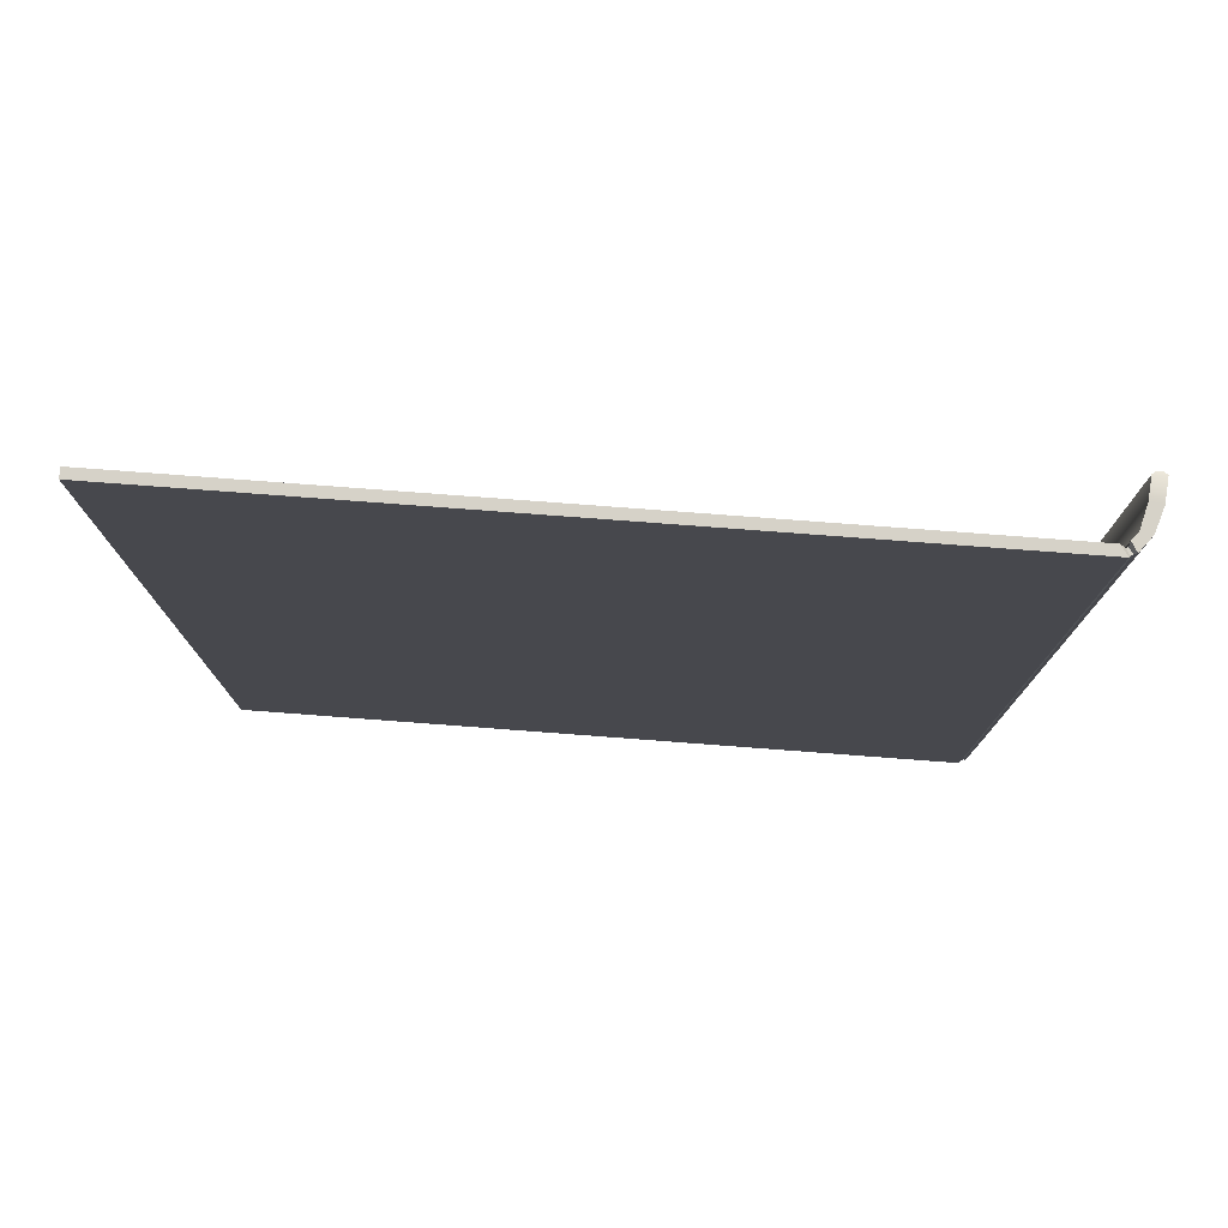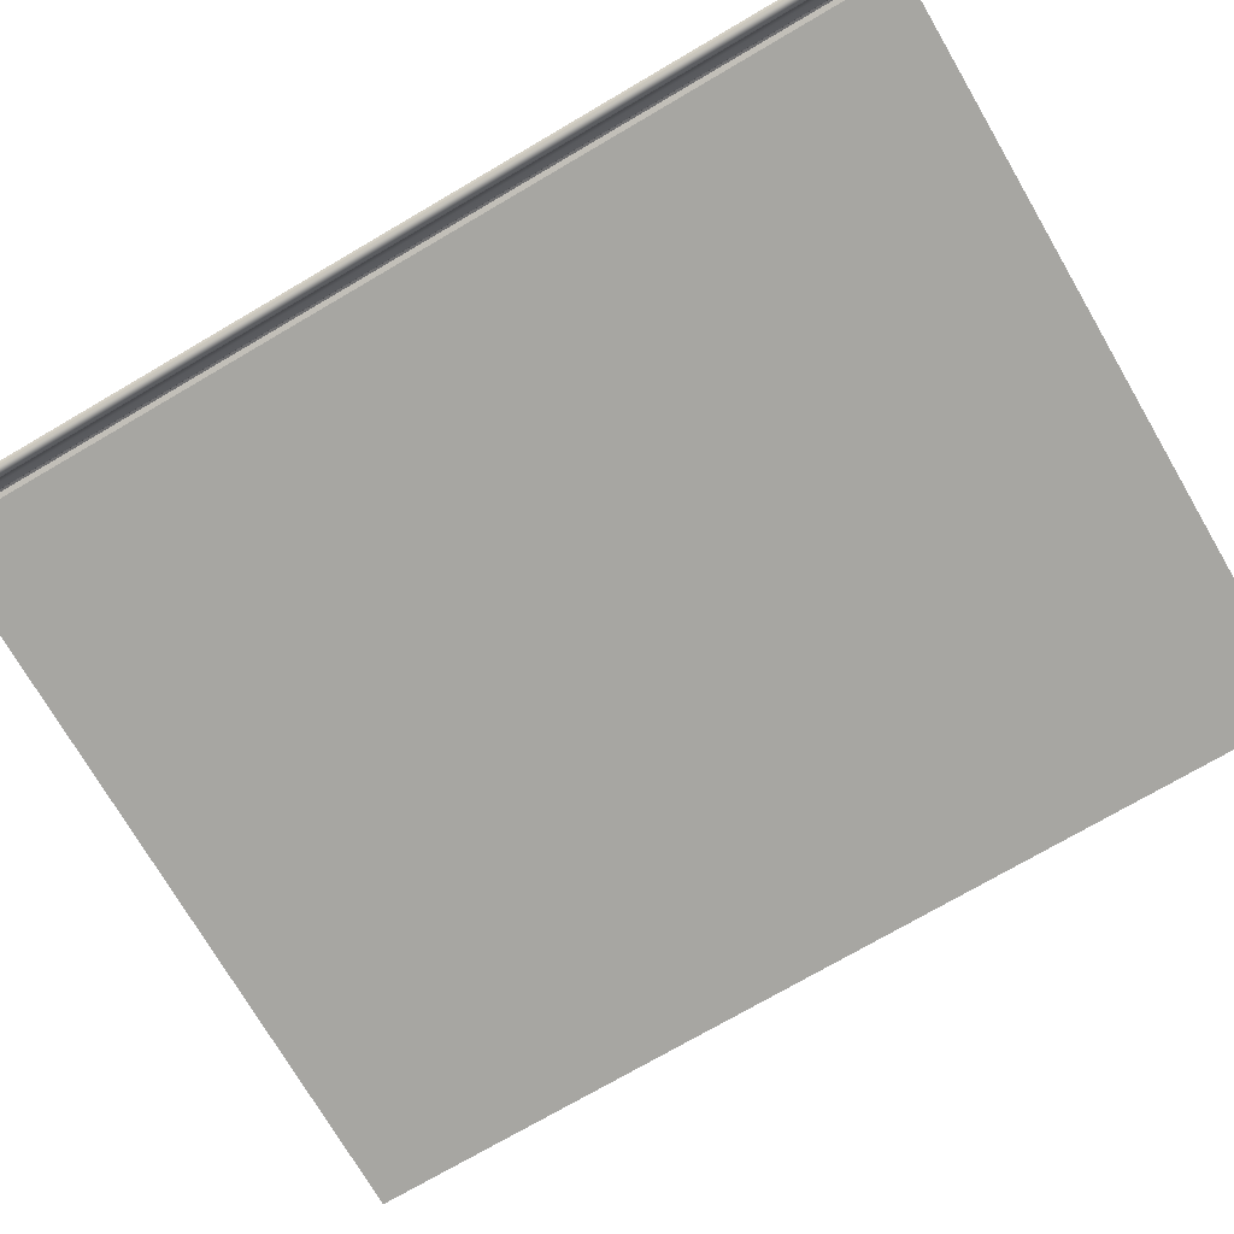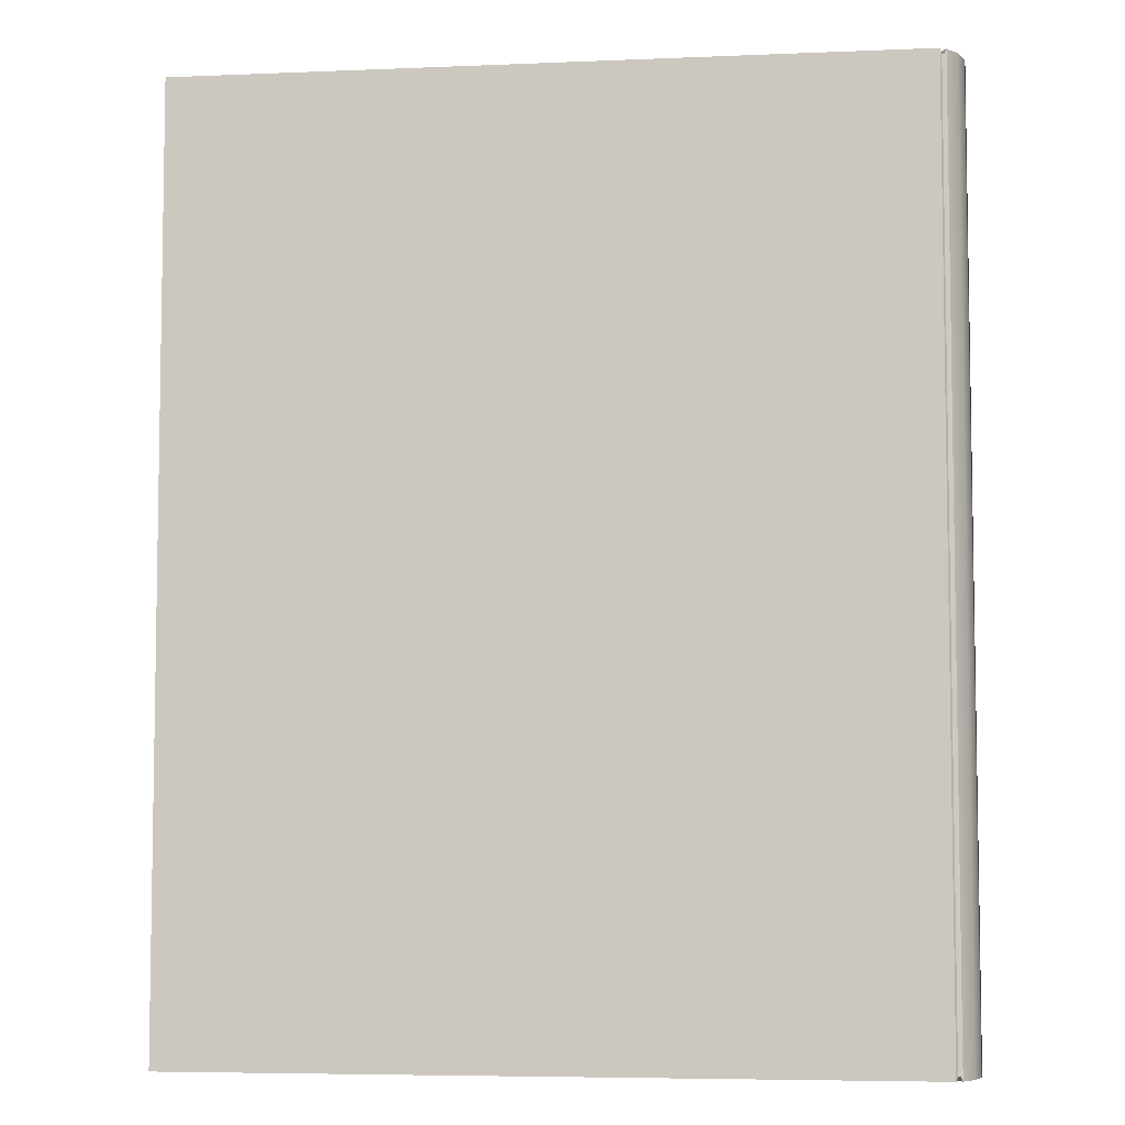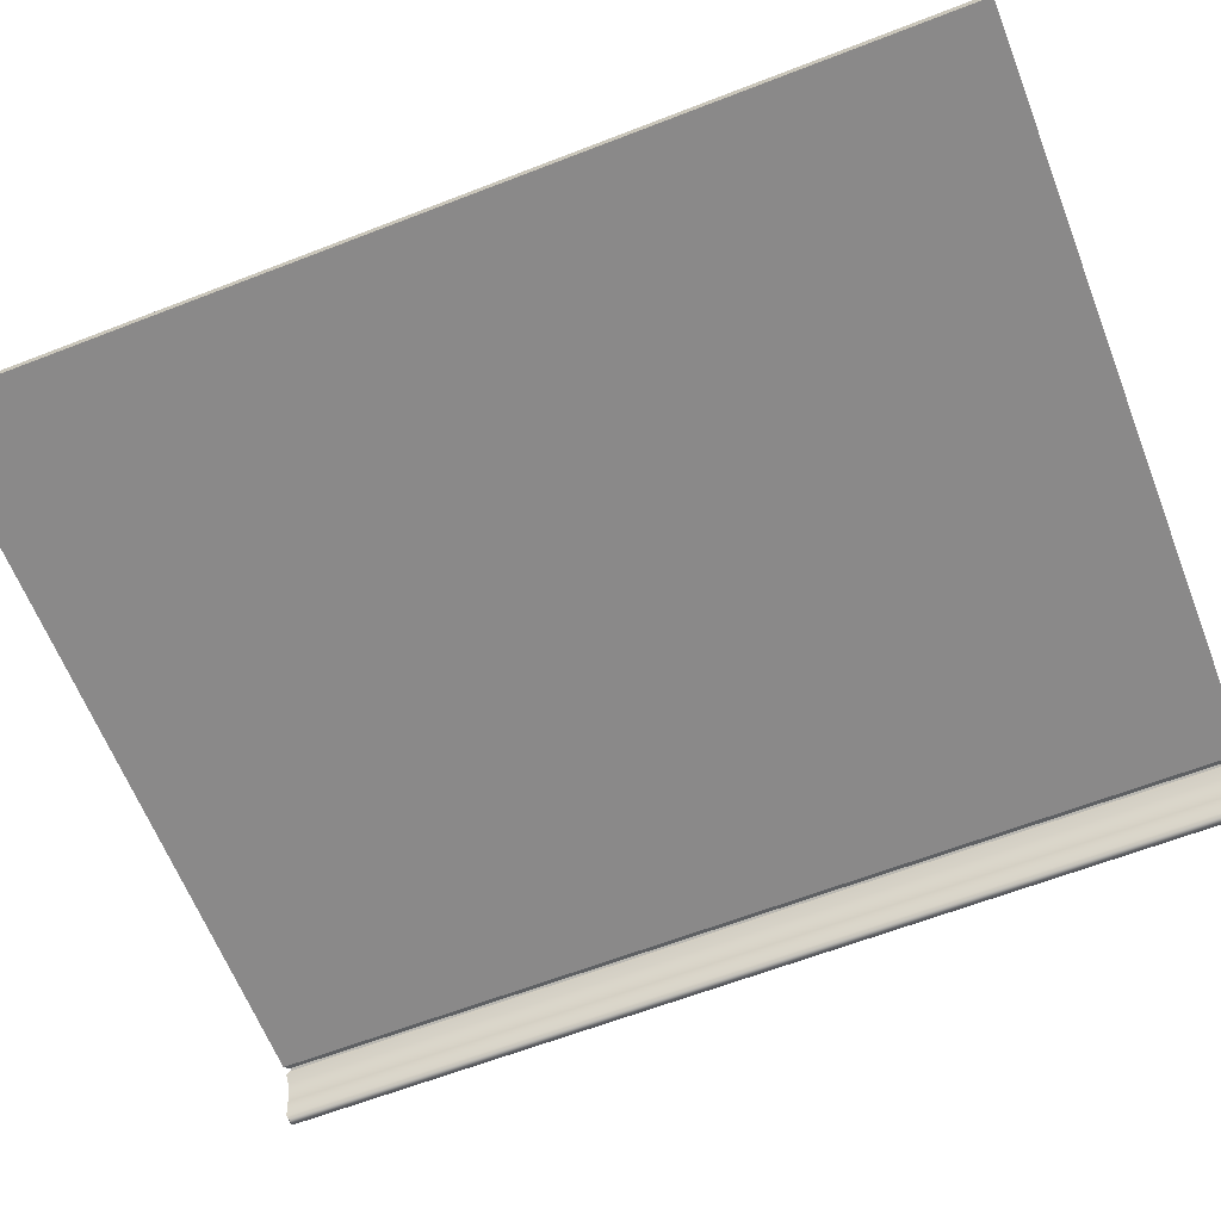
<metadata>
{"format":"obj","ext":"obj","renderer":"f3d","projection":"perspective","resolution":1024,"background":"white","views":[{"elev":78.3,"azim":4.3,"up":"+Y"},{"elev":-74.0,"azim":120.3,"up":"+Z"},{"elev":-5.9,"azim":7.2,"up":"+Y"},{"elev":-63.3,"azim":-68.6,"up":"+Z"}]}
</metadata>
<code>
o MeshRobothorBookFront_2_1_GeomSubset_0
v -0.09556 -0.1176 0.01295
v -0.09556 -0.1176 0.01526
v -0.09556 0.1176 0.01526
v -0.09556 0.1176 0.01295
v 0.09144 -0.1176 0.005231
v 0.09012 -0.1176 0.01053
v 0.09012 0.1176 0.01053
v 0.09144 0.1176 0.005231
v 0.09435 -0.1176 0.005584
v 0.09273 -0.1176 0.01089
v 0.09435 0.1176 0.005584
v 0.09273 0.1176 0.01089
v 0.08689 -0.1176 0.01295
v 0.08869 -0.1176 0.01227
v 0.0885 -0.1176 0.01526
v 0.09003 -0.1176 0.01436
v 0.0885 0.1176 0.01526
v 0.09003 0.1176 0.01436
v 0.08689 0.1176 0.01295
v 0.08869 0.1176 0.01227
v 0.08805 -0.1164 0.01333
v 0.08858 -0.1164 0.0131
v 0.08858 0.1164 0.0131
v 0.08805 0.1164 0.01333
v 0.08895 -0.1164 0.01462
v 0.08947 -0.1164 0.01439
v 0.08895 0.1164 0.01462
v 0.08947 0.1164 0.01439
v 0.09255 -0.1172 -0.000465
v 0.09185 -0.1176 0.000258
v 0.09255 0.1172 -0.000465
v 0.09185 0.1176 0.000258
v 0.09414 -0.1172 -0.000465
v 0.09478 -0.1176 0.000258
v 0.09414 0.1172 -0.000465
v 0.09478 0.1176 0.000258
v 0.08915 -0.116 0.01356
v -0.09499 -0.116 0.01356
v -0.09499 0.116 0.01356
v 0.09117 -0.116 0.009176
v -0.09402 0.116 0.009176
v -0.09402 -0.116 0.009176
v 0.09319 -0.116 0.004538
v -0.09287 0.116 0.004538
v -0.09287 -0.116 0.004538
v -0.09353 -0.1154 0.01246
v 0.08962 -0.1154 0.01246
v -0.09353 0.1154 0.01246
v -0.09459 -0.116 0.01137
v 0.0901 -0.116 0.01137
v -0.09459 0.116 0.01137
v -0.09302 -0.1154 0.01027
v 0.0906 -0.1154 0.01027
v -0.09302 0.1154 0.01027
v -0.09234 -0.1154 0.007826
v 0.09177 -0.1154 0.007826
v -0.09234 0.1154 0.007826
v -0.09341 -0.116 0.006984
v 0.09216 -0.116 0.006984
v -0.09341 0.116 0.006984
v -0.09184 -0.1154 0.005888
v 0.09264 -0.1154 0.005888
v -0.09184 0.1154 0.005888
v -0.09144 -0.1154 0.003696
v 0.09349 -0.1154 0.003696
v -0.09144 0.1154 0.003696
v -0.09265 -0.116 0.0026
v 0.09386 -0.116 0.0026
v -0.09265 0.116 0.0026
v -0.0913 -0.1154 0.001504
v 0.09417 -0.1154 0.001504
v -0.09129 0.1154 0.001504
v -0.09259 0.116 0.000258
v -0.09259 -0.116 0.000258
v 0.0944 -0.1153 0.000258
v 0.02777 -0.116 0.01356
v 0.02857 -0.1154 0.01246
v 0.02854 -0.116 0.01137
v 0.02938 -0.1154 0.01027
v 0.02937 -0.116 0.009176
v 0.03006 -0.1154 0.007826
v 0.02984 -0.116 0.006984
v 0.0305 -0.1154 0.005888
v 0.03028 -0.116 0.004538
v 0.03084 -0.1154 0.003696
v 0.03051 -0.116 0.0026
v 0.03103 -0.1154 0.001504
v 0.03067 -0.1153 0.000258
v -0.03361 -0.116 0.01356
v -0.03248 -0.1154 0.01246
v -0.03302 -0.116 0.01137
v -0.03182 -0.1154 0.01027
v -0.03232 -0.116 0.009176
v -0.03114 -0.1154 0.007826
v -0.03179 -0.116 0.006984
v -0.03067 -0.1154 0.005888
v -0.03129 -0.116 0.004538
v -0.0303 -0.1154 0.003696
v -0.03107 -0.116 0.0026
v -0.03014 -0.1154 0.001504
v -0.03096 -0.1153 0.000258
v -0.01041 -0.1153 -0.000235
v -0.009749 -0.1154 0.001504
v -0.01054 -0.116 0.002516
v -0.009923 -0.1154 0.003689
v -0.01077 -0.116 0.004538
v -0.01028 -0.1154 0.005888
v -0.01125 -0.116 0.006984
v -0.01074 -0.1154 0.007826
v -0.01176 -0.116 0.009176
v -0.01142 -0.1154 0.01027
v -0.0125 -0.116 0.01137
v -0.01213 -0.1154 0.01246
v -0.01315 -0.116 0.01356
v 0.01013 -0.1153 -0.000153
v 0.01064 -0.1154 0.001504
v 0.009982 -0.116 0.002588
v 0.01046 -0.1154 0.003696
v 0.009758 -0.116 0.004538
v 0.01011 -0.1154 0.005888
v 0.009296 -0.116 0.006984
v 0.009663 -0.1154 0.007826
v 0.008805 -0.116 0.009176
v 0.008981 -0.1154 0.01027
v 0.008019 -0.116 0.01137
v 0.008221 -0.1154 0.01246
v 0.007306 -0.116 0.01356
v 0.04661 -0.1153 0.000258
v 0.04681 -0.1154 0.001504
v 0.04634 -0.116 0.0026
v 0.0465 -0.1154 0.003696
v 0.04601 -0.116 0.004538
v 0.04603 -0.1154 0.005888
v 0.04542 -0.116 0.006984
v 0.04549 -0.1154 0.007826
v 0.04482 -0.116 0.009176
v 0.04469 -0.1154 0.01027
v 0.04393 -0.116 0.01137
v 0.04383 -0.1154 0.01246
v 0.04311 -0.116 0.01356
v 0.06254 -0.1153 0.000258
v 0.0626 -0.1154 0.001504
v 0.06218 -0.116 0.0026
v 0.06216 -0.1154 0.003696
v 0.06174 -0.116 0.004538
v 0.06157 -0.1154 0.005888
v 0.061 -0.116 0.006984
v 0.06092 -0.1154 0.007826
v 0.06027 -0.116 0.009176
v 0.05999 -0.1154 0.01027
v 0.05932 -0.116 0.01137
v 0.0591 -0.1154 0.01246
v 0.05846 -0.116 0.01356
v 0.07847 -0.1153 0.000258
v 0.07838 -0.1154 0.001504
v 0.07802 -0.116 0.0026
v 0.07783 -0.1154 0.003696
v 0.07746 -0.116 0.004538
v 0.0771 -0.1154 0.005888
v 0.07658 -0.116 0.006984
v 0.07634 -0.1154 0.007826
v 0.07572 -0.116 0.009176
v 0.0753 -0.1154 0.01027
v 0.07471 -0.116 0.01137
v 0.07436 -0.1154 0.01246
v 0.0738 -0.116 0.01356
v -0.09143 0.1141 -0.002963
v -0.03096 0.1141 -0.002963
v -0.09143 -0.1141 -0.002963
v -0.03096 -0.1141 -0.002963
v 0.07847 0.1141 -0.0111
v 0.0945 0.1141 -0.001494
v 0.07847 -0.1141 -0.0111
v 0.0945 -0.1141 -0.001494
v 0.01013 0.1141 -0.009405
v 0.03067 0.1141 -0.01297
v 0.01013 -0.1141 -0.009405
v 0.03067 -0.1141 -0.01289
v -0.01041 0.1141 -0.005172
v -0.01041 -0.1141 -0.005172
v 0.04661 0.1141 -0.01468
v 0.04661 -0.1141 -0.01427
v 0.06254 0.1141 -0.01383
v 0.06254 -0.1141 -0.01383
v -0.08997 0.1141 -0.000665
v -0.08997 -0.1141 -0.000665
v -0.03096 -0.1141 -0.000665
v 0.0945 -0.1141 -0.000665
v 0.07847 -0.1141 -0.000665
v 0.03067 -0.1141 -0.000665
v 0.01013 -0.1141 -0.000665
v -0.01041 -0.1141 -0.000665
v 0.04661 -0.1141 -0.000665
v 0.06254 -0.1141 -0.000665
v 0.08648 0.1141 -0.008209
v 0.08648 -0.1141 -0.008209
v 0.08648 -0.1141 -0.000665
v 0.08643 -0.1153 0.000258
v 0.08628 -0.1154 0.001504
v 0.08594 -0.116 0.0026
v 0.08566 -0.1154 0.003696
v 0.08533 -0.116 0.004538
v 0.08487 -0.1154 0.005888
v 0.08437 -0.116 0.006984
v 0.08406 -0.1154 0.007826
v 0.08344 -0.116 0.009176
v 0.08295 -0.1154 0.01027
v 0.08241 -0.116 0.01137
v 0.08199 -0.1154 0.01246
v 0.08147 -0.116 0.01356
v 0.06172 -0.1126 -0.01166
v 0.046 -0.1126 -0.01203
v 0.03028 -0.1126 -0.01095
v 0.01001 -0.1126 -0.008424
v -0.01026 -0.1126 -0.004686
v -0.03053 -0.1126 -0.002604
v -0.09018 -0.1126 -0.002604
v -0.09018 0.1126 -0.002604
v 0.0945 -0.1126 -0.00138
v 0.08535 -0.1126 -0.006976
v 0.07744 -0.1126 -0.009384
v 0.06254 -0.1141 -0.009491
v 0.04661 -0.1141 -0.009783
v 0.03067 -0.1141 -0.008924
v 0.01013 -0.1141 -0.006713
v -0.01041 -0.1141 -0.00414
v -0.03096 -0.1141 -0.002245
v -0.09143 -0.1141 -0.002245
v -0.09143 0.1141 -0.002245
v 0.0945 -0.1141 -0.001265
v 0.08648 -0.1141 -0.005742
v 0.07847 -0.1141 -0.007669
v 0.06172 -0.1126 -0.00732
v 0.046 -0.1126 -0.007539
v 0.03028 -0.1126 -0.006844
v 0.01001 -0.1126 -0.0054
v -0.01026 -0.1126 -0.003542
v -0.03053 -0.1126 -0.001885
v -0.09018 -0.1126 -0.001885
v -0.09018 0.1126 -0.001885
v 0.0945 -0.1126 -0.001151
v 0.08535 -0.1126 -0.004509
v 0.07744 -0.1126 -0.005954
v 0.06254 -0.1141 -0.005149
v 0.04661 -0.1141 -0.005295
v 0.03067 -0.1141 -0.004766
v 0.01013 -0.1141 -0.00398
v -0.01041 -0.1141 -0.002901
v -0.03096 -0.1141 -0.001526
v -0.09143 -0.1141 -0.001526
v -0.09143 0.1141 -0.001526
v 0.0945 -0.1141 -0.001037
v 0.08648 -0.1141 -0.003275
v 0.07847 -0.1141 -0.004238
v 0.06172 -0.1126 -0.002979
v 0.046 -0.1126 -0.003052
v 0.03028 -0.1126 -0.002742
v 0.01001 -0.1126 -0.002519
v -0.01026 -0.1126 -0.002234
v -0.03053 -0.1126 -0.001167
v -0.09018 -0.1126 -0.001167
v -0.09018 0.1126 -0.001167
v 0.0945 -0.1126 -0.000922
v 0.08535 -0.1126 -0.002042
v 0.07744 -0.1126 -0.002523
v 0.08915 0.116 0.01356
v 0.09117 0.116 0.009176
v 0.09319 0.116 0.004538
v 0.08962 0.1154 0.01246
v 0.0901 0.116 0.01137
v 0.0906 0.1154 0.01027
v 0.09177 0.1154 0.007826
v 0.09216 0.116 0.006984
v 0.09264 0.1154 0.005888
v 0.09349 0.1154 0.003696
v 0.09386 0.116 0.0026
v 0.09417 0.1154 0.001504
v 0.0944 0.1153 0.000258
v 0.02777 0.116 0.01356
v 0.02857 0.1154 0.01246
v 0.02854 0.116 0.01137
v 0.02938 0.1154 0.01027
v 0.02937 0.116 0.009176
v 0.03006 0.1154 0.007826
v 0.02984 0.116 0.006984
v 0.0305 0.1154 0.005888
v 0.03028 0.116 0.004538
v 0.03084 0.1154 0.003696
v 0.03051 0.116 0.0026
v 0.03103 0.1154 0.001504
v 0.03067 0.1153 0.000258
v -0.03361 0.116 0.01356
v -0.03248 0.1154 0.01246
v -0.03302 0.116 0.01137
v -0.03182 0.1154 0.01027
v -0.03232 0.116 0.009176
v -0.03114 0.1154 0.007826
v -0.03179 0.116 0.006984
v -0.03067 0.1154 0.005888
v -0.03129 0.116 0.004538
v -0.0303 0.1154 0.003696
v -0.03107 0.116 0.0026
v -0.03014 0.1154 0.001504
v -0.03096 0.1153 0.000258
v -0.01041 0.1153 -0.000235
v -0.009749 0.1154 0.001504
v -0.01054 0.116 0.002516
v -0.009923 0.1154 0.003689
v -0.01077 0.116 0.004538
v -0.01028 0.1154 0.005888
v -0.01125 0.116 0.006984
v -0.01074 0.1154 0.007826
v -0.01176 0.116 0.009176
v -0.01142 0.1154 0.01027
v -0.0125 0.116 0.01137
v -0.01213 0.1154 0.01246
v -0.01315 0.116 0.01356
v 0.01013 0.1153 -0.000153
v 0.01064 0.1154 0.001504
v 0.009982 0.116 0.002588
v 0.01046 0.1154 0.003696
v 0.009758 0.116 0.004538
v 0.01011 0.1154 0.005888
v 0.009296 0.116 0.006984
v 0.009663 0.1154 0.007826
v 0.008805 0.116 0.009176
v 0.008981 0.1154 0.01027
v 0.008019 0.116 0.01137
v 0.008221 0.1154 0.01246
v 0.007306 0.116 0.01356
v 0.04661 0.1153 0.000258
v 0.04681 0.1154 0.001504
v 0.04634 0.116 0.0026
v 0.0465 0.1154 0.003696
v 0.04601 0.116 0.004538
v 0.04603 0.1154 0.005888
v 0.04542 0.116 0.006984
v 0.04549 0.1154 0.007826
v 0.04482 0.116 0.009176
v 0.04469 0.1154 0.01027
v 0.04393 0.116 0.01137
v 0.04383 0.1154 0.01246
v 0.04311 0.116 0.01356
v 0.06254 0.1153 0.000258
v 0.0626 0.1154 0.001504
v 0.06218 0.116 0.0026
v 0.06216 0.1154 0.003696
v 0.06174 0.116 0.004538
v 0.06157 0.1154 0.005888
v 0.061 0.116 0.006984
v 0.06092 0.1154 0.007826
v 0.06027 0.116 0.009176
v 0.05999 0.1154 0.01027
v 0.05932 0.116 0.01137
v 0.0591 0.1154 0.01246
v 0.05846 0.116 0.01356
v 0.07847 0.1153 0.000258
v 0.07838 0.1154 0.001504
v 0.07802 0.116 0.0026
v 0.07783 0.1154 0.003696
v 0.07746 0.116 0.004538
v 0.0771 0.1154 0.005888
v 0.07658 0.116 0.006984
v 0.07634 0.1154 0.007826
v 0.07572 0.116 0.009176
v 0.0753 0.1154 0.01027
v 0.07471 0.116 0.01137
v 0.07436 0.1154 0.01246
v 0.0738 0.116 0.01356
v -0.03096 0.1141 -0.002963
v 0.07847 0.1141 -0.0111
v 0.0945 0.1141 -0.001494
v 0.01013 0.1141 -0.009405
v 0.03067 0.1141 -0.01289
v -0.01041 0.1141 -0.005172
v 0.04661 0.1141 -0.01427
v 0.06254 0.1141 -0.01383
v -0.03096 0.1141 -0.000665
v 0.0945 0.1141 -0.000665
v 0.07847 0.1141 -0.000665
v 0.03067 0.1141 -0.000665
v 0.01013 0.1141 -0.000665
v -0.01041 0.1141 -0.000665
v 0.04661 0.1141 -0.000665
v 0.06254 0.1141 -0.000665
v 0.08648 0.1141 -0.008209
v 0.08648 0.1141 -0.000665
v 0.08643 0.1153 0.000258
v 0.08628 0.1154 0.001504
v 0.08594 0.116 0.0026
v 0.08566 0.1154 0.003696
v 0.08533 0.116 0.004538
v 0.08487 0.1154 0.005888
v 0.08437 0.116 0.006984
v 0.08406 0.1154 0.007826
v 0.08344 0.116 0.009176
v 0.08295 0.1154 0.01027
v 0.08241 0.116 0.01137
v 0.08199 0.1154 0.01246
v 0.08147 0.116 0.01356
v 0.06172 0.1126 -0.01166
v 0.046 0.1126 -0.01203
v 0.03028 0.1126 -0.01095
v 0.01001 0.1126 -0.008424
v -0.01026 0.1126 -0.004686
v -0.03053 0.1126 -0.002604
v 0.0945 0.1126 -0.00138
v 0.08535 0.1126 -0.006976
v 0.07744 0.1126 -0.009384
v 0.06254 0.1141 -0.009491
v 0.04661 0.1141 -0.009783
v 0.03067 0.1141 -0.008924
v 0.01013 0.1141 -0.006713
v -0.01041 0.1141 -0.00414
v -0.03096 0.1141 -0.002245
v 0.0945 0.1141 -0.001265
v 0.08648 0.1141 -0.005742
v 0.07847 0.1141 -0.007669
v 0.06172 0.1126 -0.00732
v 0.046 0.1126 -0.007539
v 0.03028 0.1126 -0.006844
v 0.01001 0.1126 -0.0054
v -0.01026 0.1126 -0.003542
v -0.03053 0.1126 -0.001885
v -0.09018 0.1126 -0.001885
v 0.0945 0.1126 -0.001151
v 0.08535 0.1126 -0.004509
v 0.07744 0.1126 -0.005954
v 0.06254 0.1141 -0.005149
v 0.04661 0.1141 -0.005295
v 0.03067 0.1141 -0.004766
v 0.01013 0.1141 -0.00398
v -0.01041 0.1141 -0.002901
v -0.03096 0.1141 -0.001526
v 0.0945 0.1141 -0.001037
v 0.08648 0.1141 -0.003275
v 0.07847 0.1141 -0.004238
v 0.06172 0.1126 -0.002979
v 0.046 0.1126 -0.003052
v 0.03028 0.1126 -0.002742
v 0.01001 0.1126 -0.002519
v -0.01026 0.1126 -0.002234
v -0.03053 0.1126 -0.001167
v 0.0945 0.1126 -0.000922
v 0.08535 0.1126 -0.002042
v 0.07744 0.1126 -0.002523
f 1 4 3 2
f 5 6 10 9
f 6 5 8 7
f 7 8 11 12
f 9 10 12 11
f 5 30 32 8
f 36 34 9 11
f 21 22 23 24
f 22 21 25 26
f 26 25 27 28
f 28 27 24 23
f 13 1 2 15
f 15 2 3 17
f 17 3 4 19
f 19 4 1 13
f 14 16 10 6
f 16 18 12 10
f 18 20 7 12
f 20 14 6 7
f 14 20 23 22
f 19 13 21 24
f 13 15 25 21
f 16 14 22 26
f 15 17 27 25
f 18 16 26 28
f 17 19 24 27
f 20 18 28 23
f 31 29 33 35
f 34 33 29 30
f 32 36 11 8
f 30 29 31 32
f 33 34 36 35
f 34 30 5 9
f 35 36 32 31

</code>
